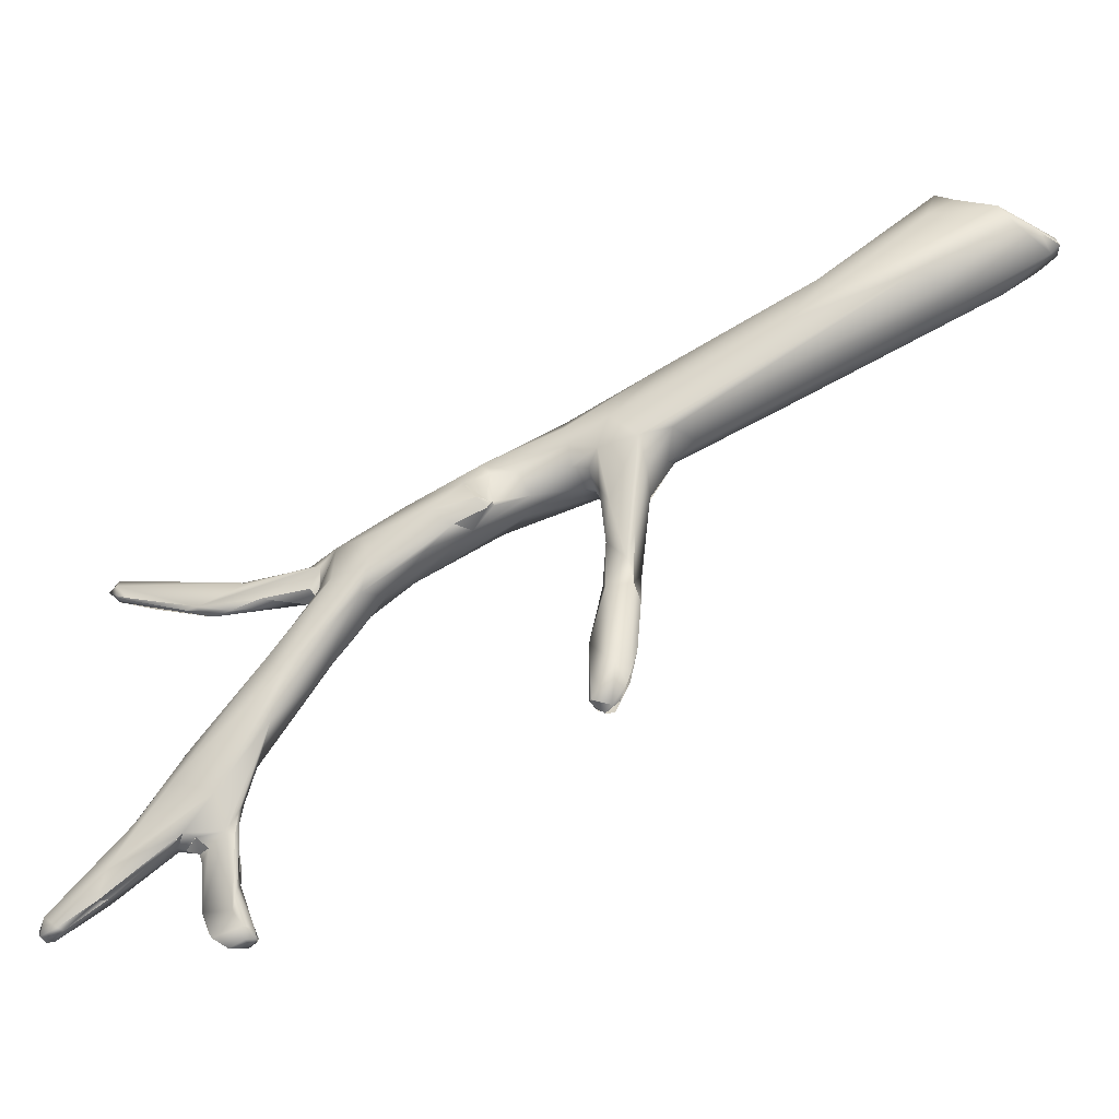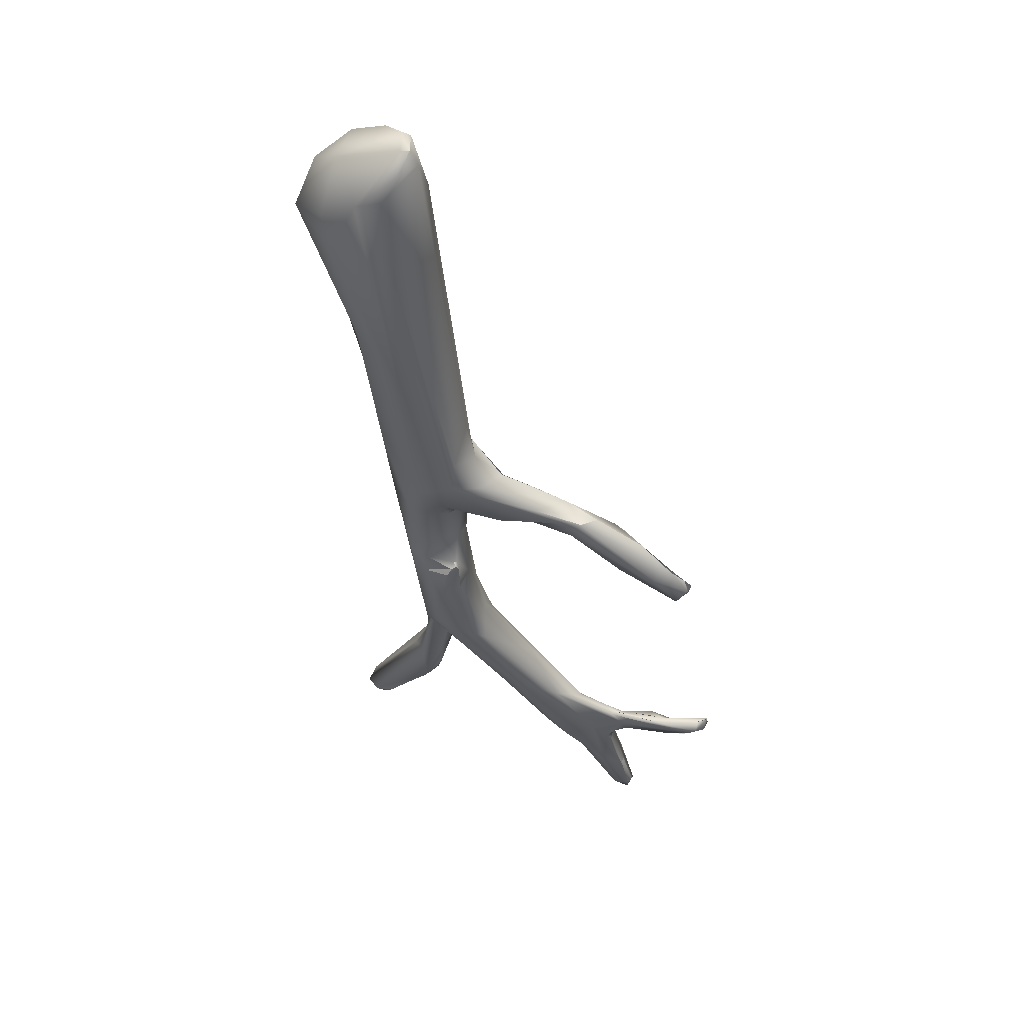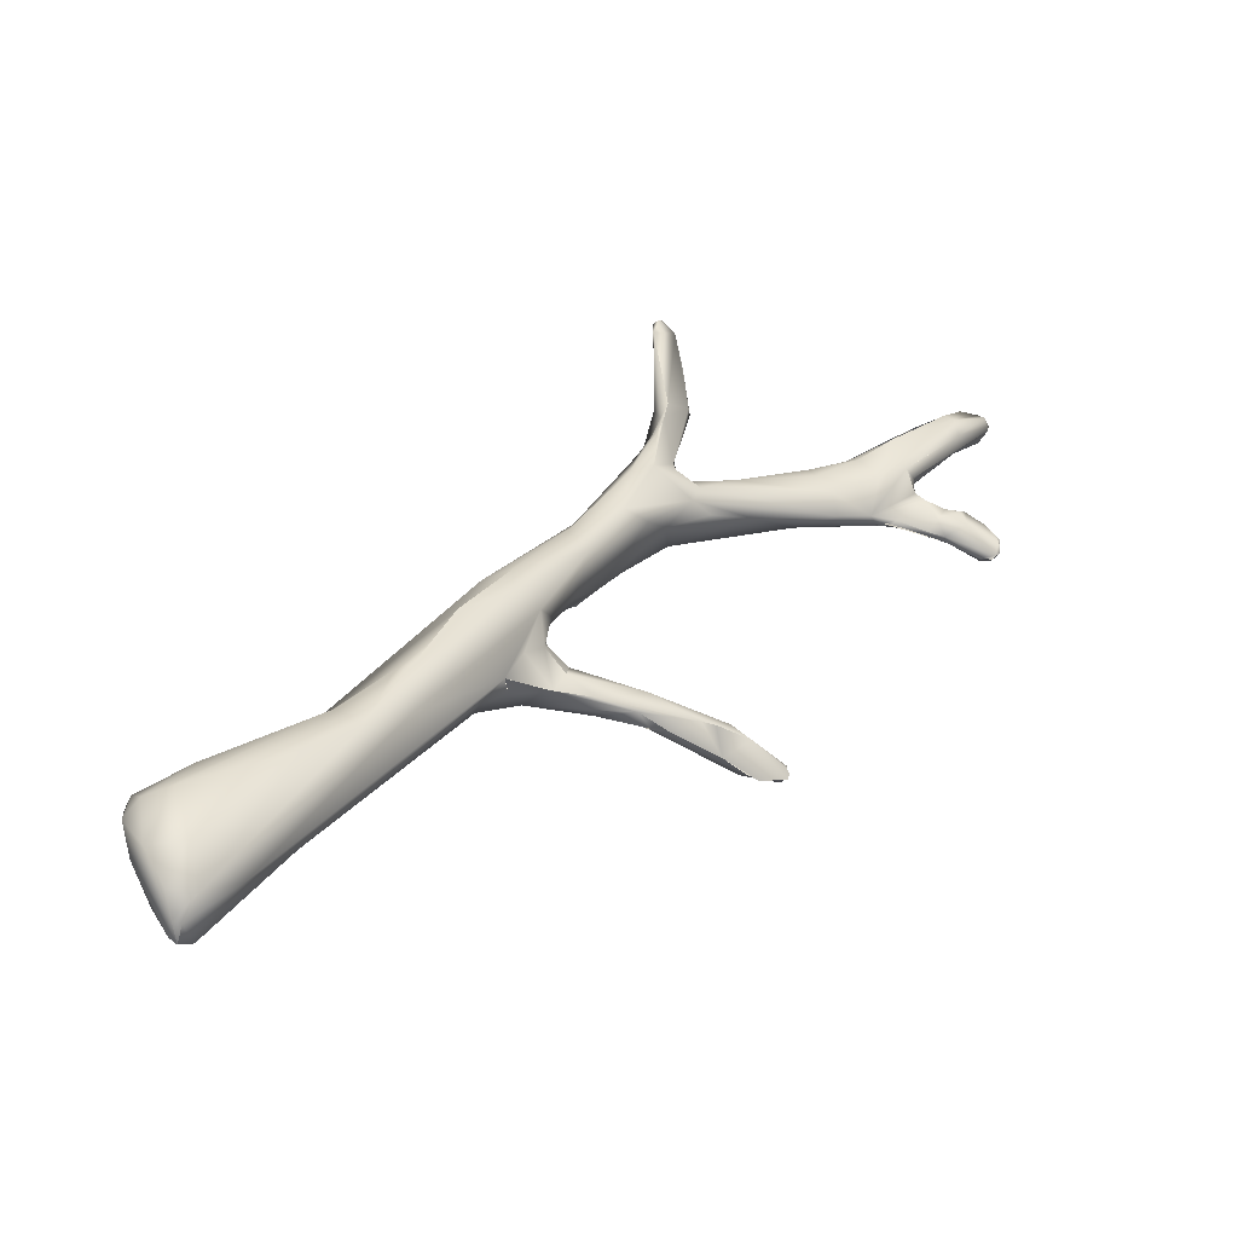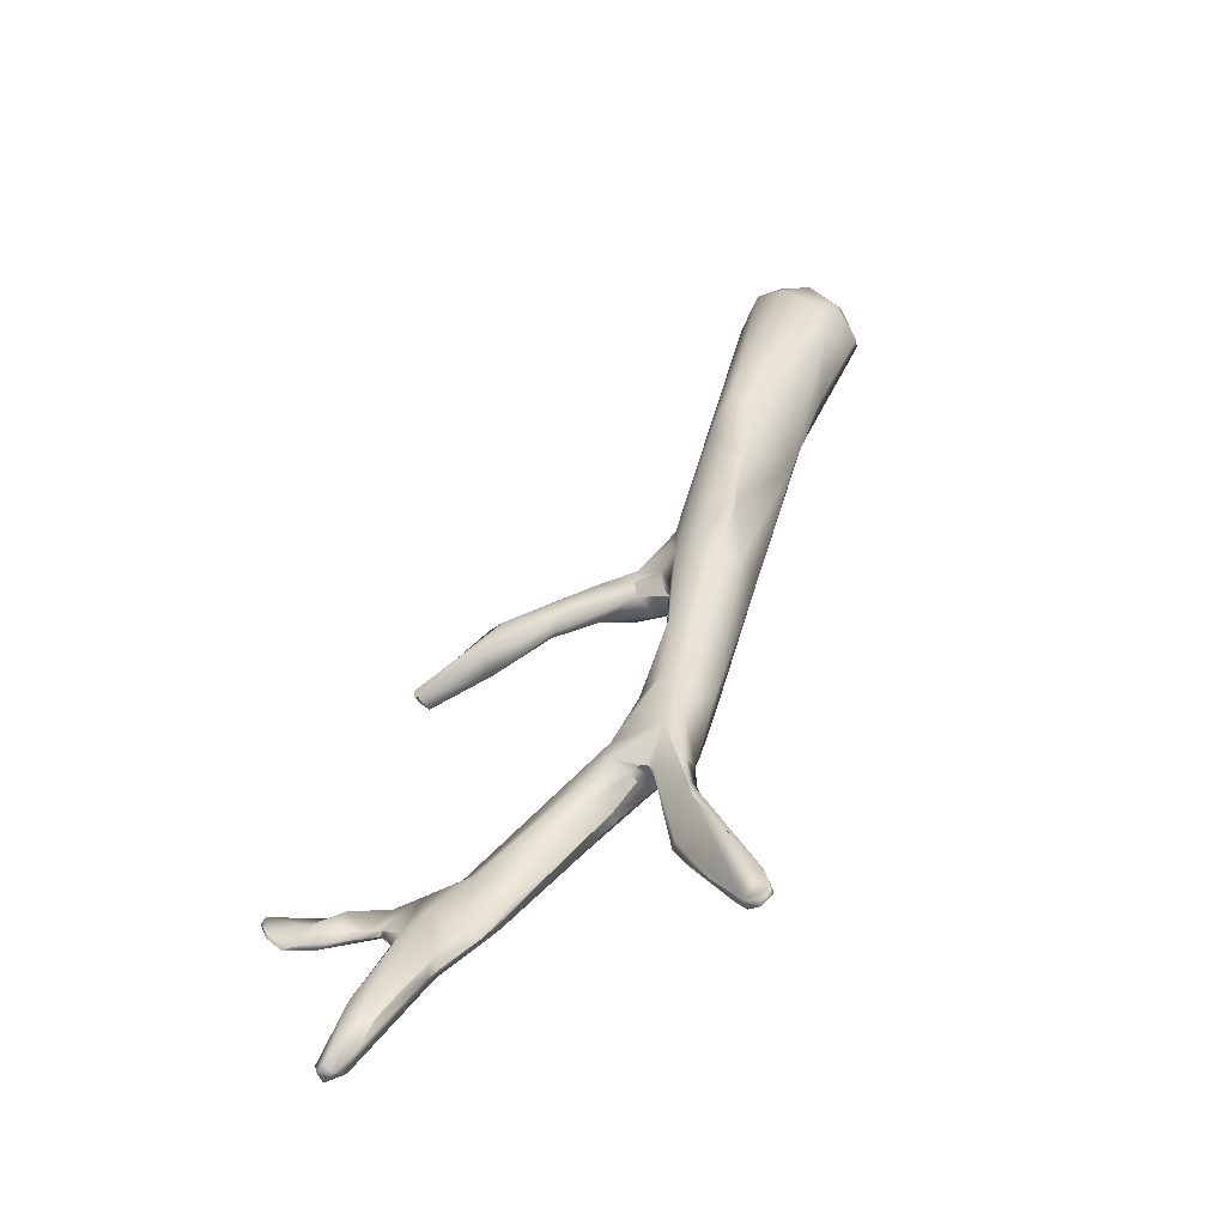
<metadata>
{"format":"obj","ext":"obj","renderer":"f3d","projection":"perspective","resolution":1024,"background":"white","views":[{"elev":-11.0,"azim":-150.1,"up":"+Y"},{"elev":-11.9,"azim":-115.3,"up":"+Z"},{"elev":60.7,"azim":-85.6,"up":"+Z"},{"elev":12.4,"azim":72.5,"up":"+Z"}]}
</metadata>
<code>
o grp1
v -9.716 -120.9 1158
v -11.49 -122.8 1161
v -11.12 -121.5 1160
v -8.524 -119.5 1158
v -11.93 -122 1161
v -11.15 -121.8 1163
v -11.58 -121.5 1162
v -11.93 -122 1161
v -11.93 -122 1161
v -11.24 -122.4 1163
v -11.93 -122 1161
v -9.545 -121.3 1164
v -7.255 -119.7 1164
v -9.473 -123.2 1163
v -4.739 -125.5 1156
v -3.891 -127.3 1158
v -7.247 -118.7 1162
v -7.703 -125.2 1161
v -6.615 -122.2 1164
v -5.196 -118.4 1159
v -5.064 -117.9 1163
v -3.682 -118.9 1163
v -2.856 -120.8 1163
v -3.68 -119.8 1157
v -3.152 -117.3 1160
v -2.508 -117.7 1161
v -3.875 -124.3 1155
v -0.3751 -121.1 1161
v 1.172 -127.2 1161
v 3.328 -124.4 1153
v 6.5 -132.7 1156
v 4.688 -128.1 1151
v 10.9 -136.4 1149
v 2.241 -122.3 1157
v 5.641 -128.3 1157
v 12.86 -137.7 1149
v 4.375 -130.3 1158
v 7.299 -126.6 1153
v 13.54 -136.3 1145
v 11.55 -135.7 1147
v 15.94 -134.7 1145
v 9.992 -131.3 1155
v 13.7 -130.5 1149
v 18.29 -139.5 1149
v 10.5 -132.3 1155
v 16.27 -134.4 1152
v 20.3 -135.4 1149
v 20.45 -134.4 1147
v 18.69 -137.7 1150
v 12.49 -137.9 1148
v 12.96 -138.6 1145
v 19.41 -135.3 1145
v 16.29 -134.4 1152
v 13.23 -143.4 1144
v 13.24 -146.3 1145
v 13.49 -140.5 1147
v 12.85 -137.7 1149
v 13.49 -140.7 1147
v 15.05 -138.7 1149
v 16.38 -137.1 1144
v 14.94 -141.1 1143
v 13.56 -145.3 1143
v 13.61 -143.5 1146
v 15.03 -146.9 1144
v 15.06 -141.4 1146
v 12.9 -147.2 1143
v 14.82 -147.4 1143
v 12.61 -148.5 1144
v 12.99 -147.2 1143
v 13.17 -145.9 1144
v 12.61 -148.5 1144
v 13.52 -150.6 1144
v 15.31 -144.1 1144
v 16.08 -140.1 1144
v 18.62 -136.6 1144
v 17.14 -138.5 1145
v 18.48 -138.2 1144
v 17.41 -139.7 1146
v 16.01 -141.5 1145
v 16.82 -140.1 1147
v 18.48 -139.6 1146
v 16.41 -139.9 1147
v 17.41 -139.7 1146
v 16.03 -141.5 1145
v 15.06 -141.4 1146
v 18.95 -140.1 1147
v 12.08 -153.3 1139
v 11.53 -153.9 1140
v 11.89 -152.1 1142
v 11.89 -152.1 1142
v 11.38 -154.7 1140
v 13.63 -154 1141
v 13.61 -151.5 1143
v 15.32 -147.3 1143
v 21.05 -140.2 1143
v 21.84 -138.5 1143
v 29.6 -140.6 1141
v 24.84 -142.1 1146
v 21.18 -137.5 1149
v 11.55 -154.6 1140
v 13.21 -155.9 1138
v 12.07 -156.7 1139
v 11.84 -155.9 1139
v 12 -156.2 1138
v 12.61 -156.7 1139
v 14.79 -151.6 1140
v 14.36 -152.6 1142
v 24.79 -137.8 1142
v 13.21 -155.9 1138
v 13.48 -155.9 1138
v 13.1 -156.4 1138
v 13.24 -156.5 1139
v 12.6 -156.7 1139
v 12.94 -156.6 1139
v 12.94 -156.6 1139
v 13.1 -156.4 1138
v 13.19 -156.5 1139
v 12.61 -156.7 1139
v 23.07 -141.1 1141
v 22.04 -141.4 1144
v 29.81 -140.7 1140
v 26.81 -140.5 1145
v 23.52 -138.7 1142
v 23.13 -140.8 1141
v 23.37 -140.7 1141
v 24.55 -142.7 1141
v 23.89 -140.6 1140
v 23.04 -141 1141
v 23.37 -140.7 1141
v 23.26 -141.3 1141
v 23.04 -141 1141
v 23.1 -140.8 1141
v 23.04 -141 1141
v 23.26 -141.3 1141
v 25.35 -139.2 1141
v 23.37 -140.7 1141
v 25.35 -139.2 1141
v 23.89 -140.6 1140
v 23.37 -140.7 1141
v 29.87 -144.2 1144
v 27.06 -141.4 1139
v 23.89 -140.6 1140
v 25.42 -142.4 1140
v 25.41 -142.4 1140
v 27.17 -144.2 1139
v 31.01 -147.2 1137
v 33.45 -144.3 1143
v 29.86 -145.9 1142
v 30.62 -145.1 1137
v 31.76 -143.1 1138
v 30.78 -147.1 1140
v 33.26 -146.1 1136
v 33.06 -148.8 1140
v 34.08 -153.1 1136
v 34.84 -145.9 1142
v 38.31 -145.5 1140
v 38.63 -145.9 1140
v 32.82 -150.2 1139
v 34.63 -143.4 1139
v 35.87 -144.6 1139
v 37.05 -144.5 1139
v 35.34 -153 1134
v 37 -151.6 1134
v 35.63 -156.3 1133
v 36.11 -149.6 1136
v 34.78 -146.8 1137
v 35.8 -147.5 1139
v 35.78 -146.7 1138
v 38.49 -145.6 1140
v 36.43 -146.3 1138
v 36.01 -147.5 1139
v 36.58 -147.2 1139
v 34.56 -149.3 1139
v 35.55 -147.9 1139
v 36.11 -149.6 1136
v 36.47 -149.8 1136
v 35.91 -147 1139
v 35.62 -147.9 1138
v 35.52 -148.4 1139
v 36.47 -149.8 1136
v 35.62 -147.9 1138
v 35.52 -148.4 1139
v 36.79 -151.8 1137
v 41.02 -145.6 1137
v 38.45 -145 1138
v 39.67 -146.9 1137
v 38.46 -144.9 1138
v 35.91 -147 1139
v 36.05 -147.4 1139
v 39.67 -146.9 1137
v 35.55 -147.9 1139
v 37.14 -151.1 1135
v 38.25 -152.5 1135
v 38.38 -152.7 1135
v 41.6 -147.7 1136
v 44.02 -147.4 1135
v 40.39 -146.3 1139
v 40.47 -146 1139
v 36.8 -159.5 1133
v 38.36 -159 1134
v 42.03 -145.4 1138
v 43.05 -148.1 1136
v 43.28 -148 1136
v 41.95 -146.4 1139
v 42 -146.5 1139
v 38.8 -157.3 1131
v 37.73 -164 1131
v 40.81 -157.2 1133
v 39.77 -157.8 1134
v 50.95 -146.5 1135
v 38.29 -161.3 1130
v 37.16 -162.6 1132
v 37.38 -162 1133
v 41.77 -158.5 1132
v 44.06 -147.7 1135
v 37.22 -164.2 1131
v 37.22 -164.2 1131
v 37.21 -163 1132
v 37.23 -163.6 1132
v 37.5 -164 1132
v 36.53 -167.8 1131
v 41.65 -160.4 1130
v 47.76 -147.2 1135
v 45.02 -147.6 1135
v 50 -144.9 1136
v 35.22 -170.4 1131
v 36.45 -169.3 1130
v 35.49 -170.4 1130
v 35.46 -171.2 1130
v 35.1 -171.2 1131
v 35.02 -171.2 1131
v 35.27 -171.4 1131
v 35.72 -171.8 1131
v 38.88 -165.1 1131
v 39.09 -169.4 1130
v 36.68 -167.7 1131
v 37.69 -167 1132
v 36.83 -166.4 1132
v 37.9 -169.3 1132
v 39.73 -166.1 1132
v 38.72 -168.8 1132
v 41.58 -158.4 1131
v 40.75 -162.6 1133
v 42.52 -160.9 1132
v 49.77 -146.3 1134
v 51.44 -144.8 1136
v 38.2 -171.1 1130
v 37.15 -171.8 1131
v 36.86 -171.7 1131
v 46.01 -166.4 1129
v 39.82 -164.3 1130
v 40.66 -164 1130
v 38.45 -170.8 1131
v 41.16 -165.2 1131
v 40.04 -165.4 1131
v 39.82 -164.3 1130
v 38.88 -165.1 1131
v 40.04 -165.4 1131
v 39.68 -166 1131
v 40.19 -165.3 1132
v 40.04 -165.4 1131
v 41.16 -165.1 1131
v 40.04 -165.4 1131
v 40.04 -165.3 1132
v 39.68 -166 1131
v 40.23 -165.3 1132
v 39.18 -167.6 1131
v 42.81 -160 1131
v 44.84 -163.2 1130
v 44.41 -162.6 1130
v 42.09 -164.6 1132
v 42.81 -160 1131
v 51.01 -145.3 1135
v 49.6 -146.5 1135
v 50.76 -146.1 1134
v 38.45 -170.8 1130
v 38.36 -170.9 1130
v 39.29 -167.9 1131
v 39.28 -169.2 1131
v 41.41 -165 1131
v 41.99 -165.2 1130
v 40.63 -164 1130
v 41.83 -165.2 1131
v 45.08 -163.5 1131
v 48.1 -168.3 1130
v 51.83 -145.7 1135
v 51.46 -145.1 1136
v 51.64 -145.2 1136
v 51.92 -145.4 1135
v 45.85 -168.4 1129
v 46.06 -164.1 1130
v 45.08 -163.5 1131
v 45.2 -163.1 1131
v 42.93 -165.3 1132
v 46.27 -168.5 1128
v 46.73 -168.7 1130
v 46.3 -168.5 1128
v 49.81 -169.6 1127
v 50.06 -168.9 1128
v 48.75 -167.6 1130
v 46.87 -165.4 1131
v 45.86 -168.4 1129
v 48.13 -170.5 1127
v 48.74 -167.6 1130
v 48.41 -170.3 1127
v 49.19 -171.3 1127
v 49.75 -170.9 1126
v 50.54 -170.5 1127
v 50.03 -170.9 1128
v 49.71 -171.3 1127
v 49.72 -171.3 1127
f 1 2 3
f 3 4 1
f 5 6 7
f 3 8 7
f 9 2 10
f 9 3 2
f 6 11 10
f 12 13 6
f 6 14 12
f 6 10 14
f 2 1 15
f 3 7 4
f 4 7 17
f 2 18 10
f 14 10 18
f 7 6 17
f 13 17 6
f 12 14 19
f 12 19 13
f 15 16 2
f 17 20 4
f 17 21 25
f 21 17 13
f 23 13 19
f 24 4 20
f 24 20 25
f 17 25 20
f 21 26 25
f 22 21 13
f 22 13 23
f 27 15 1
f 22 26 21
f 22 23 28
f 22 28 26
f 4 27 1
f 31 14 18
f 14 29 19
f 29 23 19
f 30 24 25
f 32 4 24
f 15 40 16
f 16 18 2
f 25 26 34
f 25 34 30
f 28 34 26
f 24 30 32
f 36 16 33
f 18 16 36
f 14 37 29
f 35 28 23
f 29 35 23
f 37 35 29
f 27 4 32
f 33 16 40
f 36 31 18
f 34 28 38
f 38 28 35
f 38 30 34
f 37 14 31
f 40 15 27
f 39 32 41
f 35 37 42
f 32 30 41
f 43 30 38
f 35 42 38
f 36 44 31
f 38 42 46
f 42 37 45
f 32 39 27
f 40 27 39
f 43 41 30
f 38 47 48
f 31 45 37
f 48 43 38
f 45 46 42
f 49 45 31
f 33 40 50
f 50 36 33
f 51 50 40
f 43 52 41
f 47 38 46
f 44 49 31
f 51 54 55
f 39 51 40
f 51 39 54
f 51 55 56
f 50 56 57
f 50 51 56
f 58 59 36
f 59 44 36
f 39 61 62
f 54 39 62
f 39 41 60
f 61 39 60
f 63 56 55
f 65 82 58
f 48 52 43
f 58 82 59
f 66 62 67
f 66 68 69
f 70 54 62
f 54 69 55
f 66 70 62
f 69 68 55
f 71 72 55
f 79 73 74
f 73 61 74
f 73 62 61
f 63 55 72
f 60 74 61
f 60 76 74
f 60 77 76
f 78 74 76
f 65 58 63
f 79 65 64
f 63 64 65
f 64 63 72
f 41 75 60
f 80 81 82
f 79 74 78
f 83 80 84
f 80 78 81
f 85 80 82
f 80 85 84
f 82 44 59
f 86 44 82
f 53 45 49
f 87 88 66
f 66 88 68
f 88 89 68
f 90 91 92
f 93 90 92
f 71 90 72
f 93 72 90
f 62 73 67
f 67 73 94
f 73 79 94
f 94 79 64
f 60 75 77
f 96 95 77
f 41 52 75
f 81 76 77
f 81 78 76
f 81 86 82
f 48 47 97
f 46 99 47
f 53 49 99
f 92 91 102
f 87 104 100
f 104 103 100
f 104 87 101
f 104 105 103
f 87 66 67
f 106 101 87
f 100 88 87
f 106 87 67
f 106 94 64
f 107 64 72
f 107 106 64
f 107 72 92
f 106 67 94
f 75 96 77
f 48 108 52
f 81 77 95
f 86 98 44
f 99 49 98
f 101 109 104
f 101 106 110
f 111 109 110
f 106 112 110
f 102 113 92
f 109 105 104
f 114 92 113
f 105 109 111
f 115 116 117
f 118 116 115
f 114 112 92
f 112 111 110
f 107 112 106
f 92 112 107
f 52 108 75
f 96 75 108
f 120 81 95
f 81 120 86
f 108 48 121
f 97 121 48
f 99 98 122
f 98 49 44
f 122 97 47
f 99 122 47
f 123 96 108
f 96 124 95
f 123 124 96
f 124 123 125
f 95 124 119
f 126 120 95
f 98 86 120
f 127 128 129
f 127 130 128
f 125 131 124
f 132 133 119
f 126 119 134
f 119 133 134
f 135 136 123
f 123 108 135
f 137 138 139
f 119 126 95
f 98 140 122
f 135 141 142
f 141 130 127
f 126 134 143
f 130 141 144
f 126 144 145
f 135 108 121
f 122 140 147
f 122 147 97
f 148 98 120
f 148 140 98
f 141 149 144
f 149 146 144
f 144 146 145
f 141 135 150
f 150 135 121
f 145 146 151
f 151 126 145
f 148 120 126
f 149 141 150
f 152 149 150
f 126 151 148
f 153 148 151
f 140 148 153
f 146 154 151
f 150 121 159
f 153 155 140
f 155 147 140
f 157 156 147
f 159 152 150
f 158 153 151
f 151 154 158
f 161 97 147
f 161 121 97
f 159 121 161
f 159 161 160
f 161 147 156
f 147 155 157
f 162 152 163
f 146 164 154
f 149 162 146
f 146 162 164
f 152 165 163
f 165 152 166
f 159 166 152
f 160 167 159
f 166 159 167
f 160 168 167
f 160 170 168
f 171 172 155
f 171 173 174
f 155 173 171
f 173 155 153
f 169 161 156
f 152 162 149
f 175 166 176
f 154 153 158
f 173 153 199
f 168 177 167
f 166 167 178
f 178 167 179
f 180 181 182
f 182 183 180
f 166 178 176
f 184 160 185
f 185 160 161
f 186 170 160
f 169 187 161
f 170 188 168
f 177 170 189
f 177 189 167
f 170 190 189
f 174 173 179
f 173 183 179
f 167 189 191
f 174 179 167
f 155 197 157
f 165 192 163
f 192 175 176
f 193 180 183
f 176 194 192
f 199 153 154
f 190 172 189
f 195 172 190
f 184 185 187
f 186 160 196
f 184 196 160
f 197 155 172
f 198 187 169
f 198 156 157
f 199 154 164
f 200 173 199
f 187 201 184
f 201 187 198
f 202 172 195
f 203 204 197
f 202 203 172
f 203 197 172
f 205 198 157
f 162 163 206
f 208 183 209
f 183 173 200
f 196 195 186
f 164 162 211
f 207 164 211
f 206 211 162
f 164 212 199
f 212 213 199
f 163 192 194
f 193 183 208
f 208 214 193
f 209 183 200
f 195 196 215
f 195 215 202
f 203 210 204
f 164 207 212
f 218 213 212
f 207 216 212
f 212 217 218
f 219 220 218
f 217 221 218
f 221 220 219
f 222 206 163
f 199 213 200
f 202 223 203
f 196 224 215
f 202 215 210
f 225 198 205
f 225 201 198
f 227 228 221
f 228 226 221
f 229 230 228
f 228 230 226
f 231 232 226
f 229 233 230
f 207 227 216
f 235 227 207
f 237 238 236
f 221 217 227
f 221 226 236
f 232 236 226
f 232 239 236
f 206 222 211
f 218 220 213
f 213 220 240
f 221 236 220
f 220 238 237
f 237 240 220
f 163 194 242
f 242 222 163
f 213 243 200
f 242 194 214
f 244 209 200
f 201 225 246
f 246 184 201
f 247 228 227
f 235 247 227
f 247 229 228
f 247 248 229
f 248 233 229
f 233 232 230
f 249 232 233
f 211 222 250
f 251 234 207
f 211 252 207
f 207 252 251
f 234 235 207
f 236 239 237
f 239 241 237
f 249 239 232
f 253 239 249
f 254 255 256
f 257 256 255
f 234 258 259
f 260 261 262
f 263 264 265
f 267 240 237
f 267 237 241
f 242 214 268
f 268 269 242
f 270 222 242
f 213 271 243
f 213 240 266
f 266 271 213
f 272 214 208
f 208 209 244
f 272 208 244
f 200 243 244
f 196 184 273
f 196 274 224
f 196 275 274
f 274 210 215
f 223 210 203
f 273 184 246
f 235 276 277
f 277 253 249
f 277 276 253
f 250 252 211
f 234 259 235
f 235 259 278
f 267 279 278
f 241 279 267
f 278 279 235
f 239 279 241
f 253 279 239
f 235 279 276
f 252 280 251
f 281 280 282
f 280 262 251
f 262 283 260
f 262 280 283
f 283 280 281
f 265 264 278
f 267 278 264
f 284 244 243
f 285 243 271
f 284 243 285
f 266 260 271
f 271 260 283
f 245 273 275
f 196 273 245
f 210 274 275
f 275 273 286
f 225 288 287
f 287 289 246
f 210 225 204
f 246 225 287
f 288 225 210
f 289 288 210
f 290 283 281
f 268 291 269
f 272 244 292
f 293 272 292
f 285 271 294
f 286 273 246
f 289 286 246
f 286 210 275
f 286 289 210
f 252 295 281
f 290 281 295
f 269 222 270
f 296 271 283
f 294 296 285
f 297 295 252
f 298 269 291
f 222 269 250
f 291 293 292
f 300 284 285
f 291 292 301
f 290 295 302
f 252 250 297
f 295 303 302
f 298 291 299
f 291 301 304
f 250 269 298
f 250 298 305
f 297 250 305
f 305 303 295
f 290 306 283
f 306 296 283
f 291 304 299
f 299 300 285
f 305 298 307
f 307 303 305
f 308 298 299
f 303 306 290
f 296 309 285
f 308 299 285
f 285 309 308
f 298 308 307
f 303 307 306
f 307 310 306
f 306 309 296
f 306 311 309
f 310 307 311
f 307 308 311
f 311 308 309

</code>
